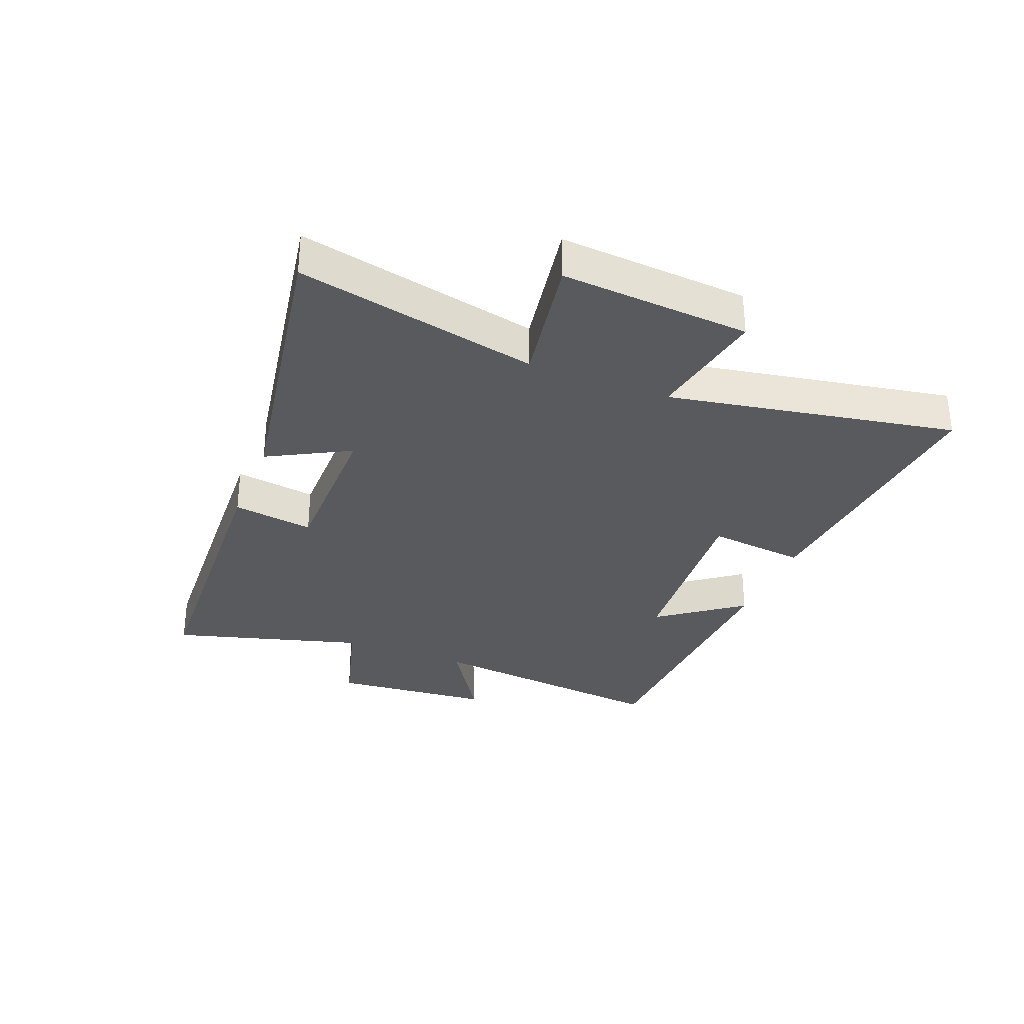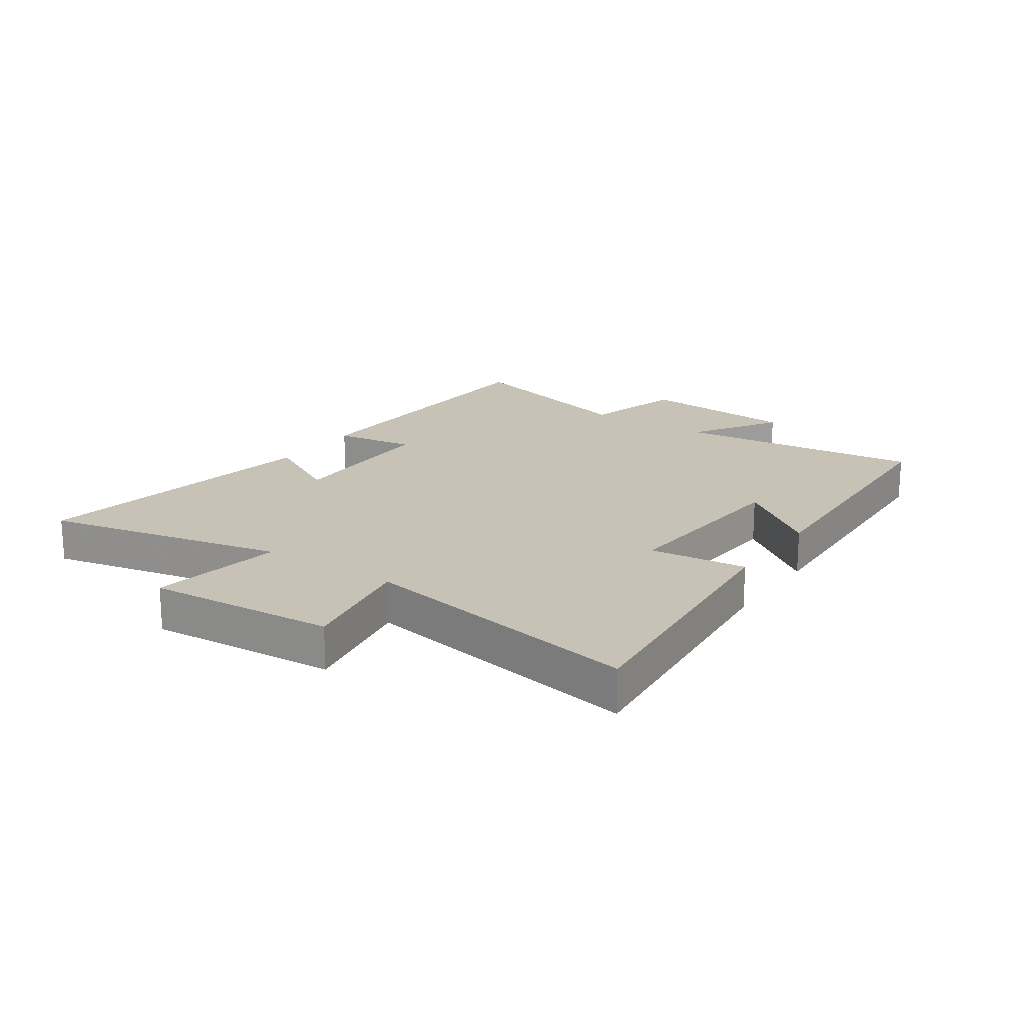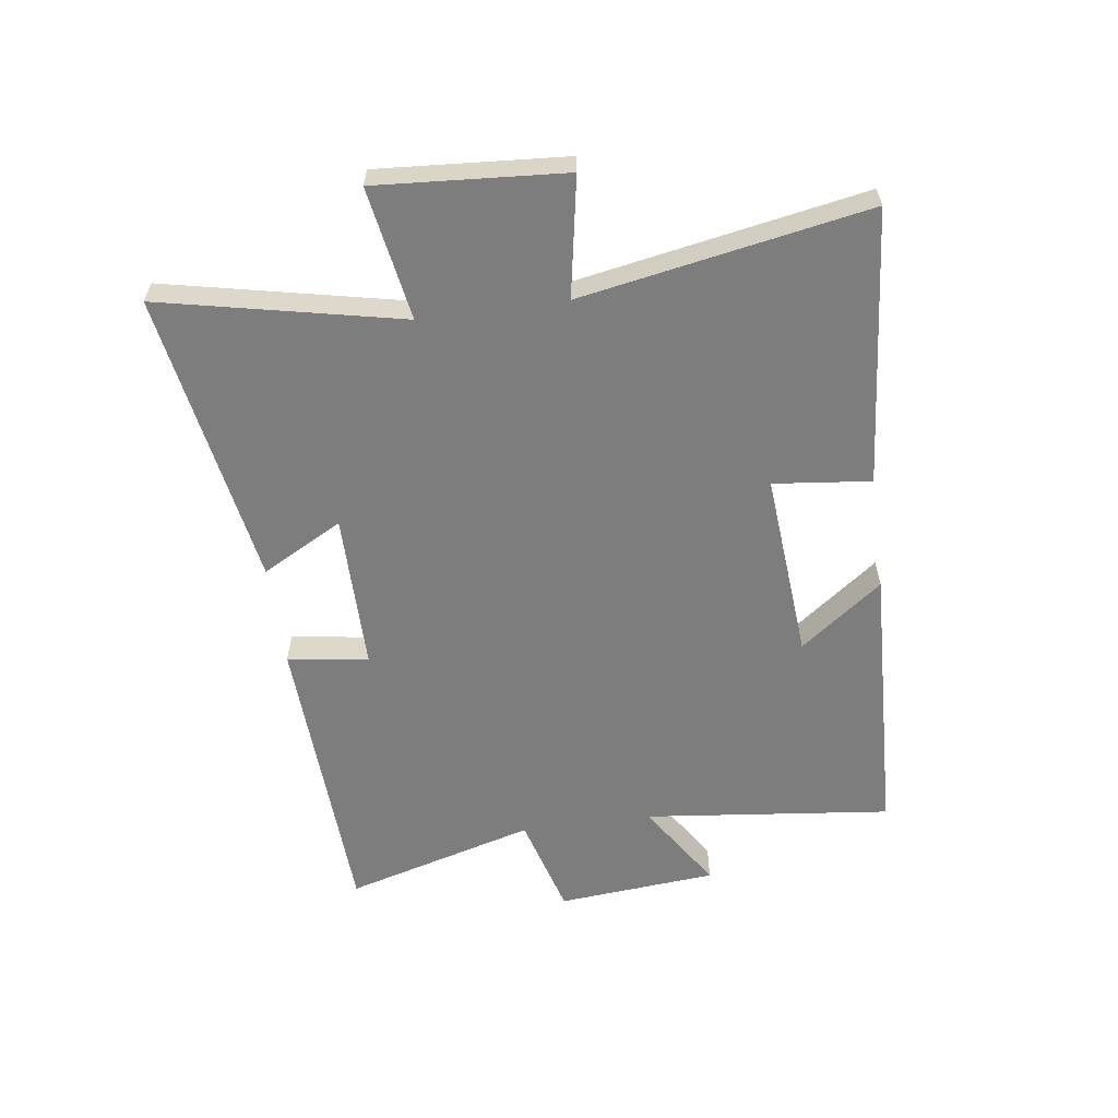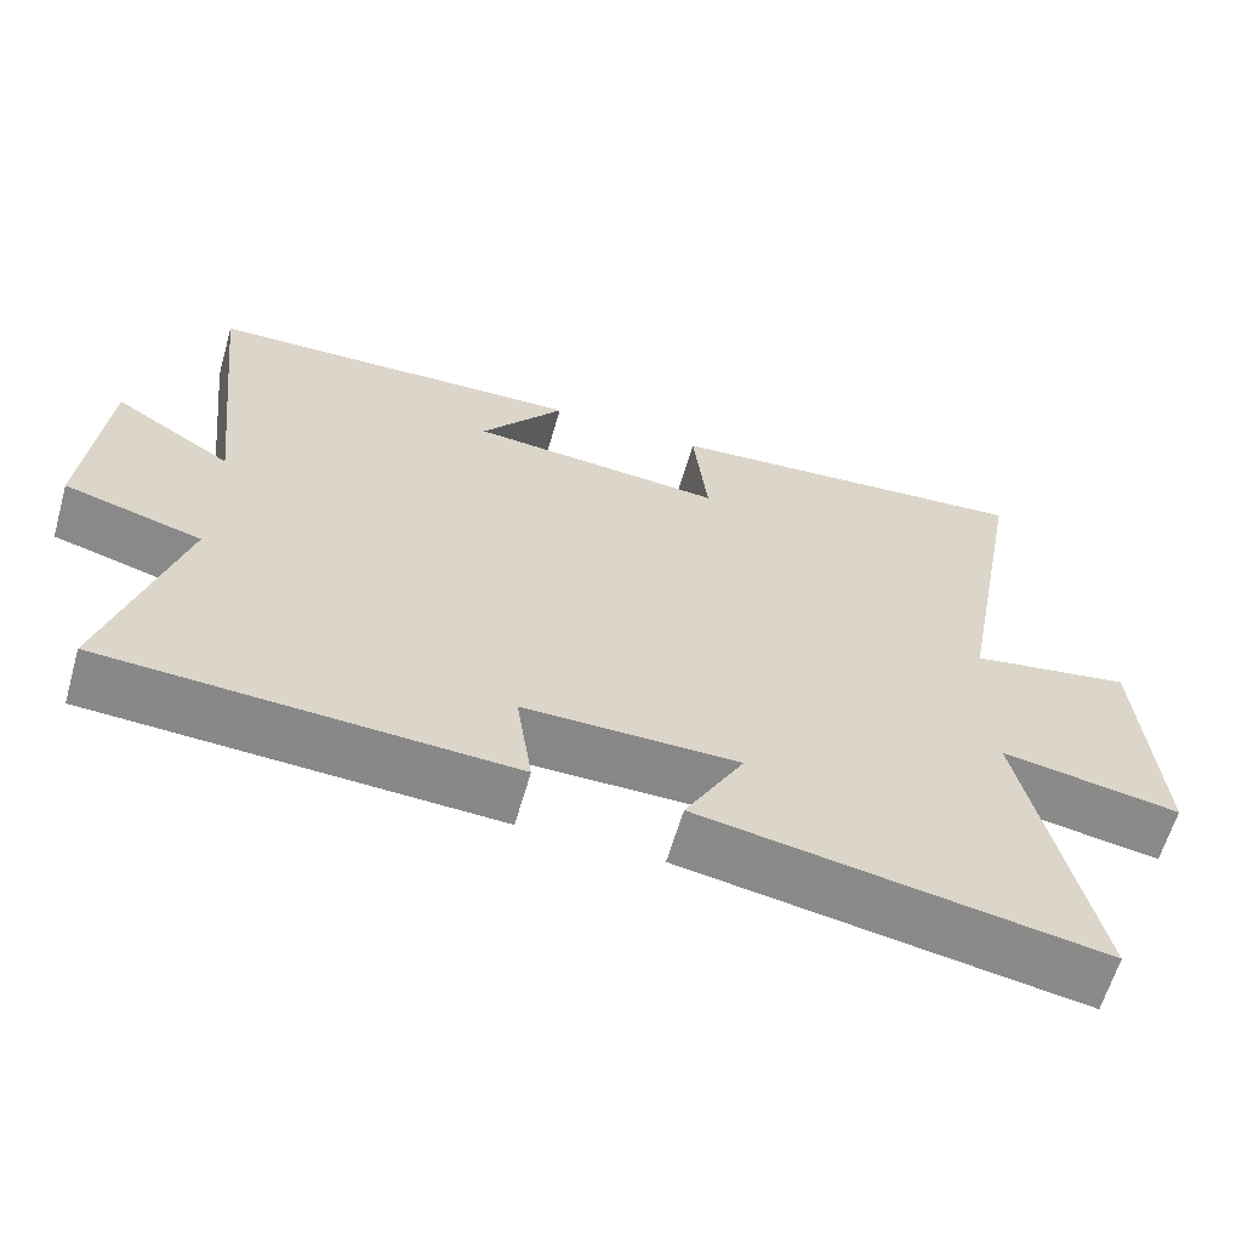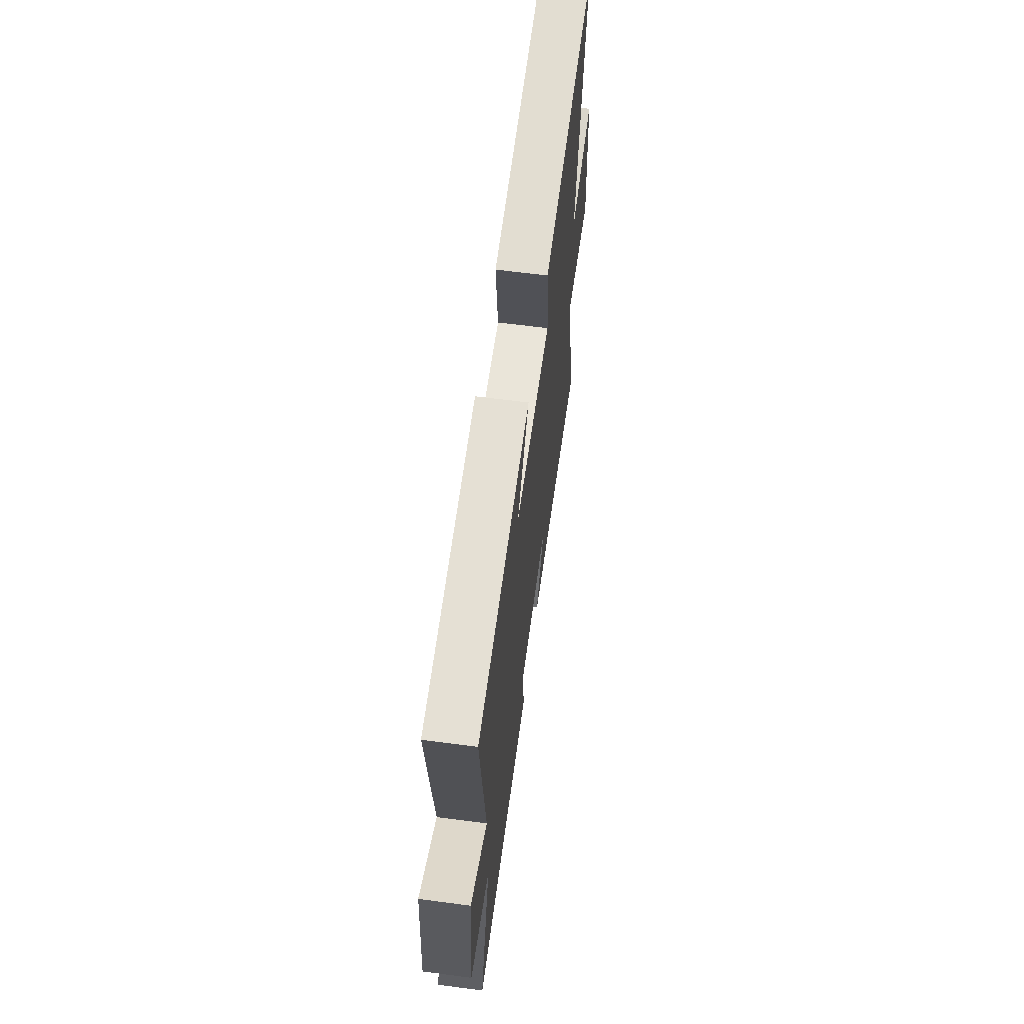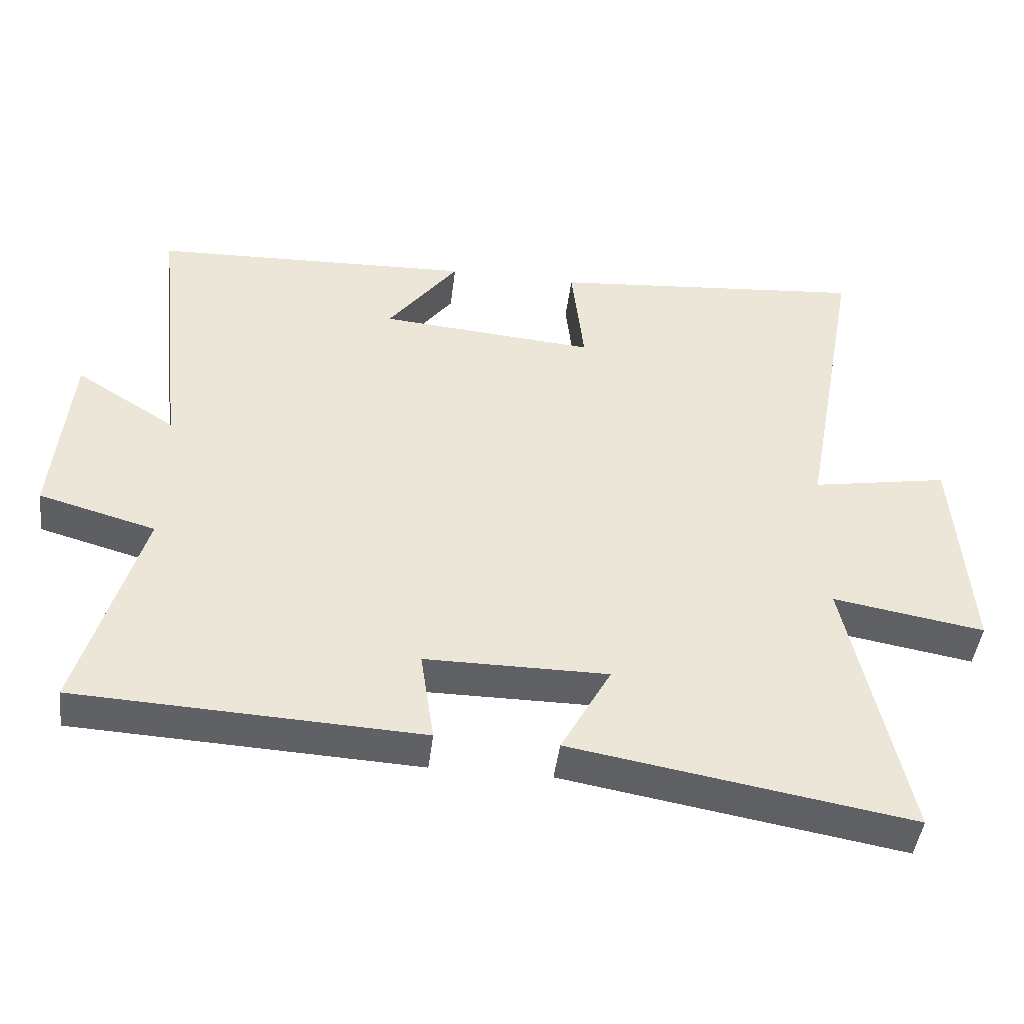
<metadata>
{"format":"obj","ext":"obj","renderer":"f3d","projection":"perspective","resolution":1024,"background":"white","views":[{"elev":-31.8,"azim":-111.7,"up":"+Y"},{"elev":19.1,"azim":-55.8,"up":"+Y"},{"elev":-59.2,"azim":-82.2,"up":"+Y"},{"elev":-62.3,"azim":163.9,"up":"+Z"},{"elev":63.3,"azim":97.6,"up":"+Z"},{"elev":-45.1,"azim":173.0,"up":"+Z"}]}
</metadata>
<code>
v 0.546 0.07 0.482
v 0.5 0.07 0.066
v 0.647 0.07 0.16
v 0.671 0.07 -0.108
v 0.5 0.07 -0.156
v 0.591 0.07 -0.476
v 0.086 0.07 -0.5
v 0.106 0.07 -0.364
v -0.162 0.07 -0.364
v -0.088 0.07 -0.5
v -0.586 0.07 -0.585
v -0.5 0.07 -0.181
v -0.723 0.07 -0.219
v -0.701 0.07 0.097
v -0.5 0.07 0.061
v -0.588 0.07 0.541
v -0.122 0.07 0.5
v -0.14 0.07 0.336
v 0.178 0.07 0.362
v 0.074 0.07 0.5
v 0.546 0 0.482
v 0.5 0 0.066
v 0.647 0 0.16
v 0.671 0 -0.108
v 0.5 0 -0.156
v 0.591 0 -0.476
v 0.086 0 -0.5
v 0.106 0 -0.364
v -0.162 0 -0.364
v -0.088 0 -0.5
v -0.586 0 -0.585
v -0.5 0 -0.181
v -0.723 0 -0.219
v -0.701 0 0.097
v -0.5 0 0.061
v -0.588 0 0.541
v -0.122 0 0.5
v -0.14 0 0.336
v 0.178 0 0.362
v 0.074 0 0.5
f 19 20 1 2
f 18 19 2
f 15 16 17 18
f 15 18 2
f 12 13 14 15
f 12 15 2
f 9 10 11 12
f 8 9 12 2
f 5 6 7 8
f 5 8 2 3
f 3 4 5
f 22 21 40 39
f 22 39 38
f 38 37 36 35
f 22 38 35
f 35 34 33 32
f 22 35 32
f 32 31 30 29
f 22 32 29 28
f 28 27 26 25
f 23 22 28 25
f 25 24 23
f 1 21 22 2
f 2 22 23 3
f 3 23 24 4
f 4 24 25 5
f 5 25 26 6
f 6 26 27 7
f 7 27 28 8
f 8 28 29 9
f 9 29 30 10
f 10 30 31 11
f 11 31 32 12
f 12 32 33 13
f 13 33 34 14
f 14 34 35 15
f 15 35 36 16
f 16 36 37 17
f 17 37 38 18
f 18 38 39 19
f 19 39 40 20
f 20 40 21 1

</code>
